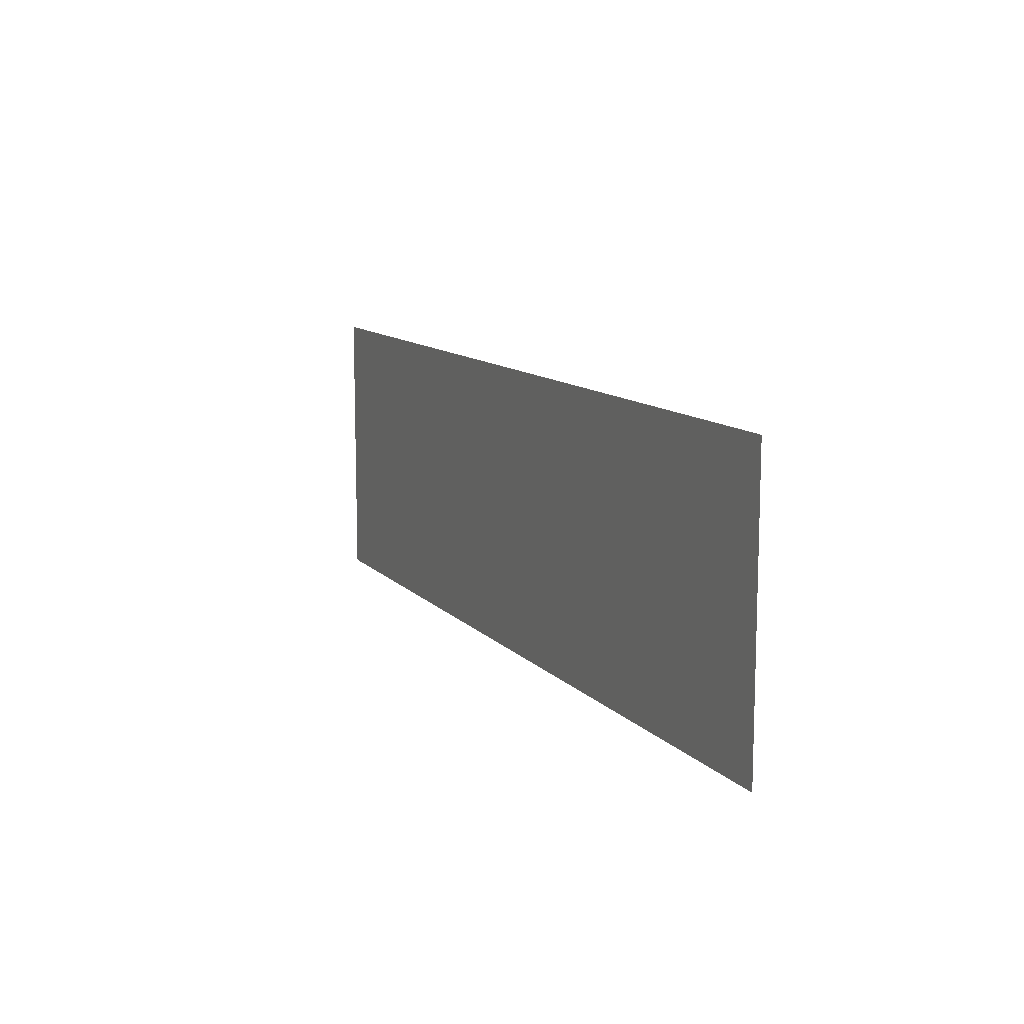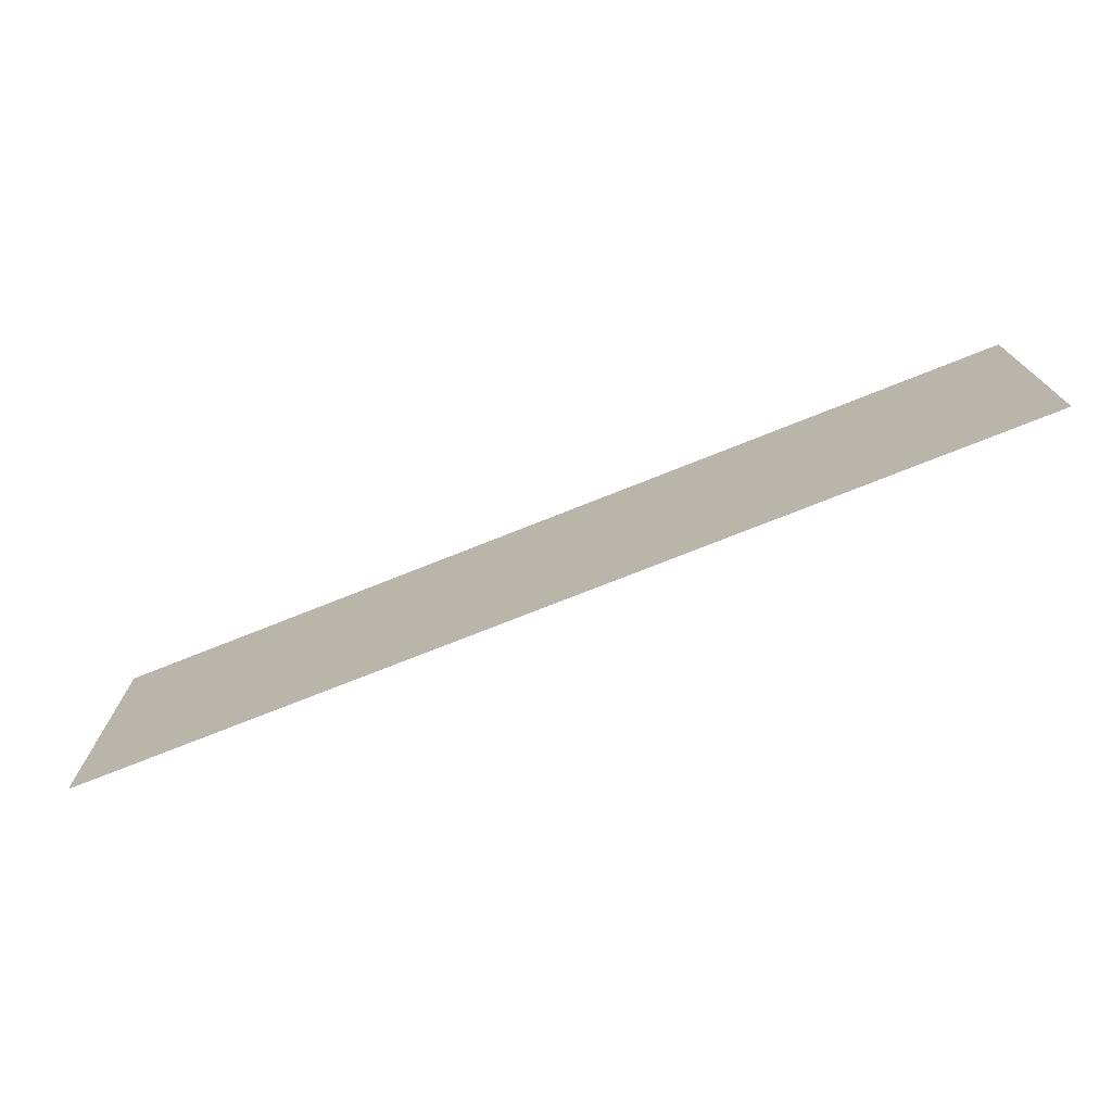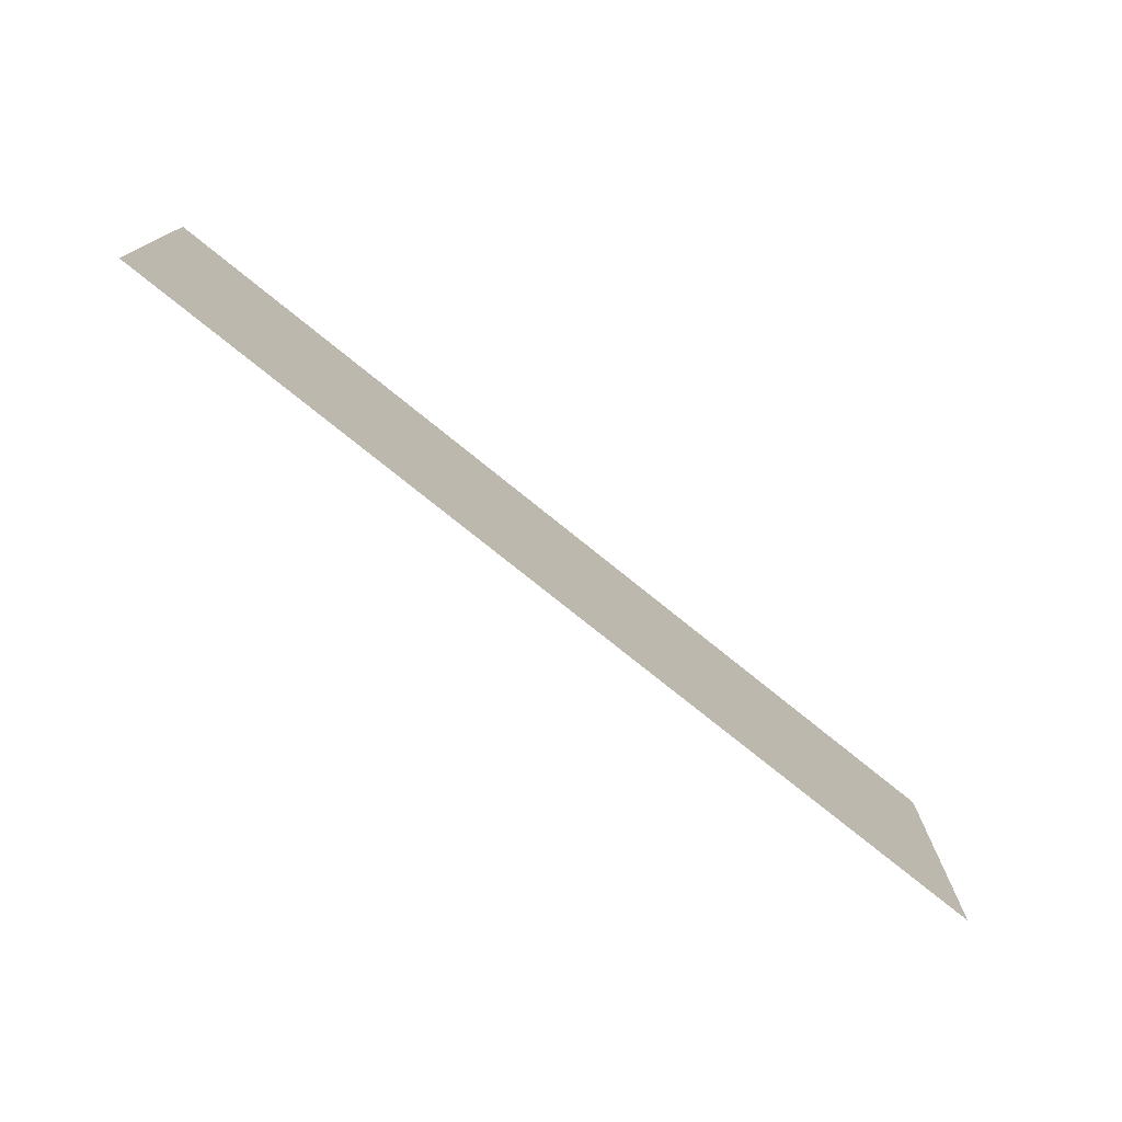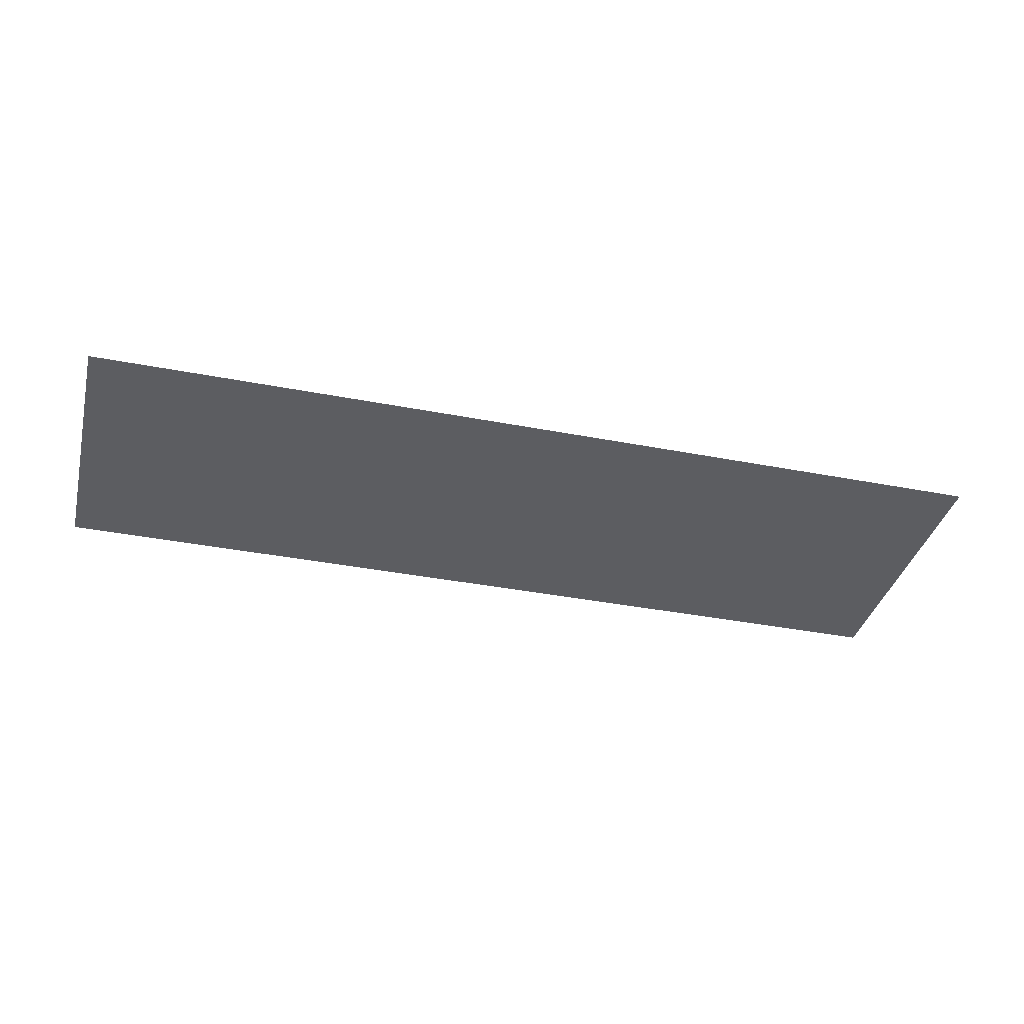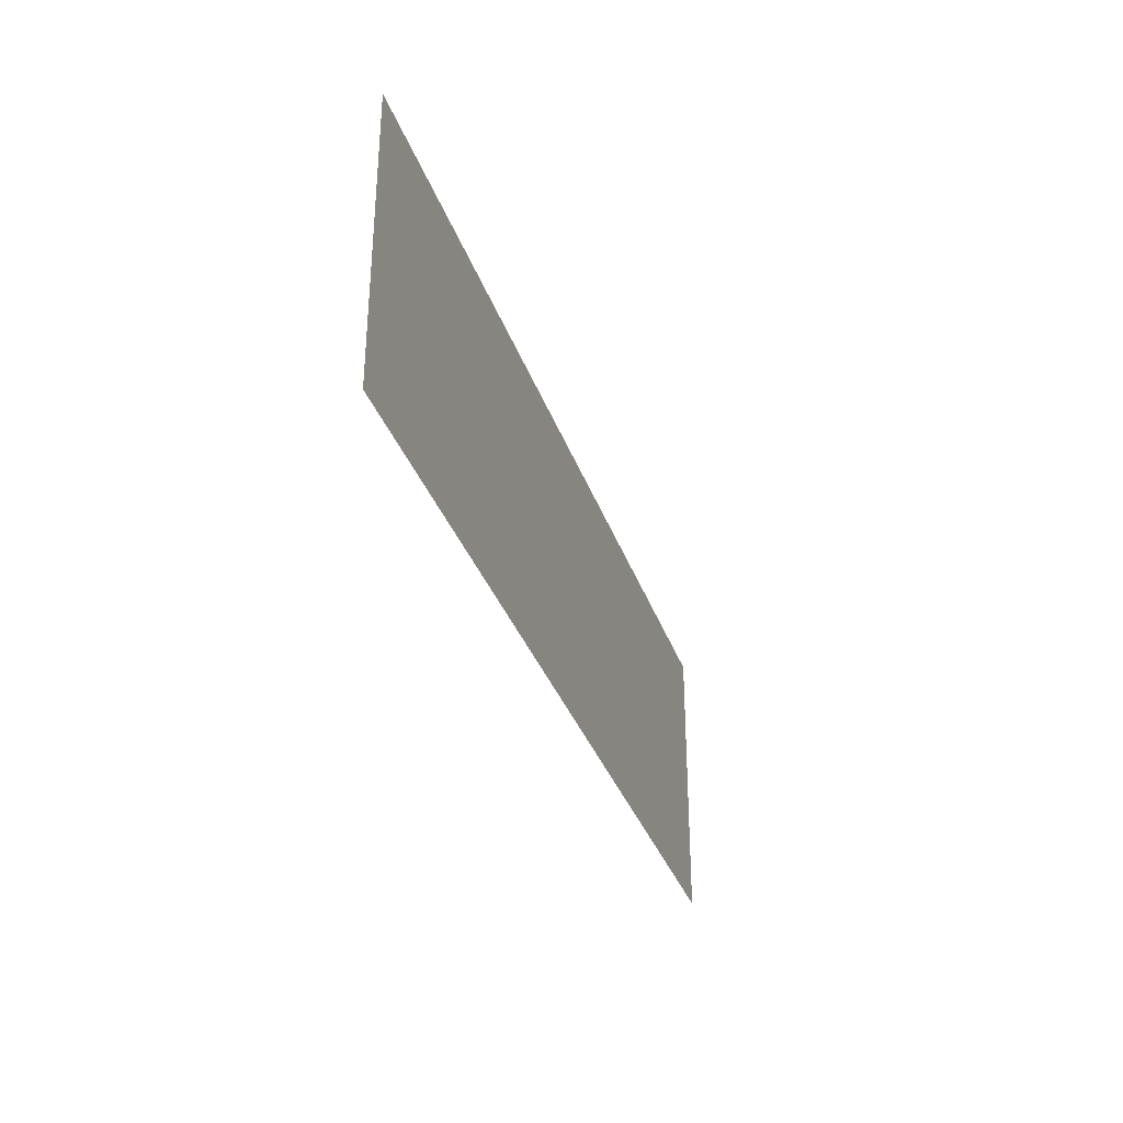
<metadata>
{"format":"obj","ext":"obj","renderer":"f3d","projection":"perspective","resolution":1024,"background":"white","views":[{"elev":11.3,"azim":-114.5,"up":"+Y"},{"elev":-73.8,"azim":21.8,"up":"+Y"},{"elev":-75.7,"azim":-39.0,"up":"+Y"},{"elev":-37.0,"azim":-14.1,"up":"+Z"},{"elev":-33.1,"azim":107.4,"up":"+Y"}]}
</metadata>
<code>
g GeneratedMesh_1024x320_22
v 13.33 -4.167 0
v 13.33 4.167 0
v -13.33 4.167 0
v -13.33 -4.167 0
g GeneratedMesh_1024x320_22_0
f 3 2 1
f 1 4 3

</code>
